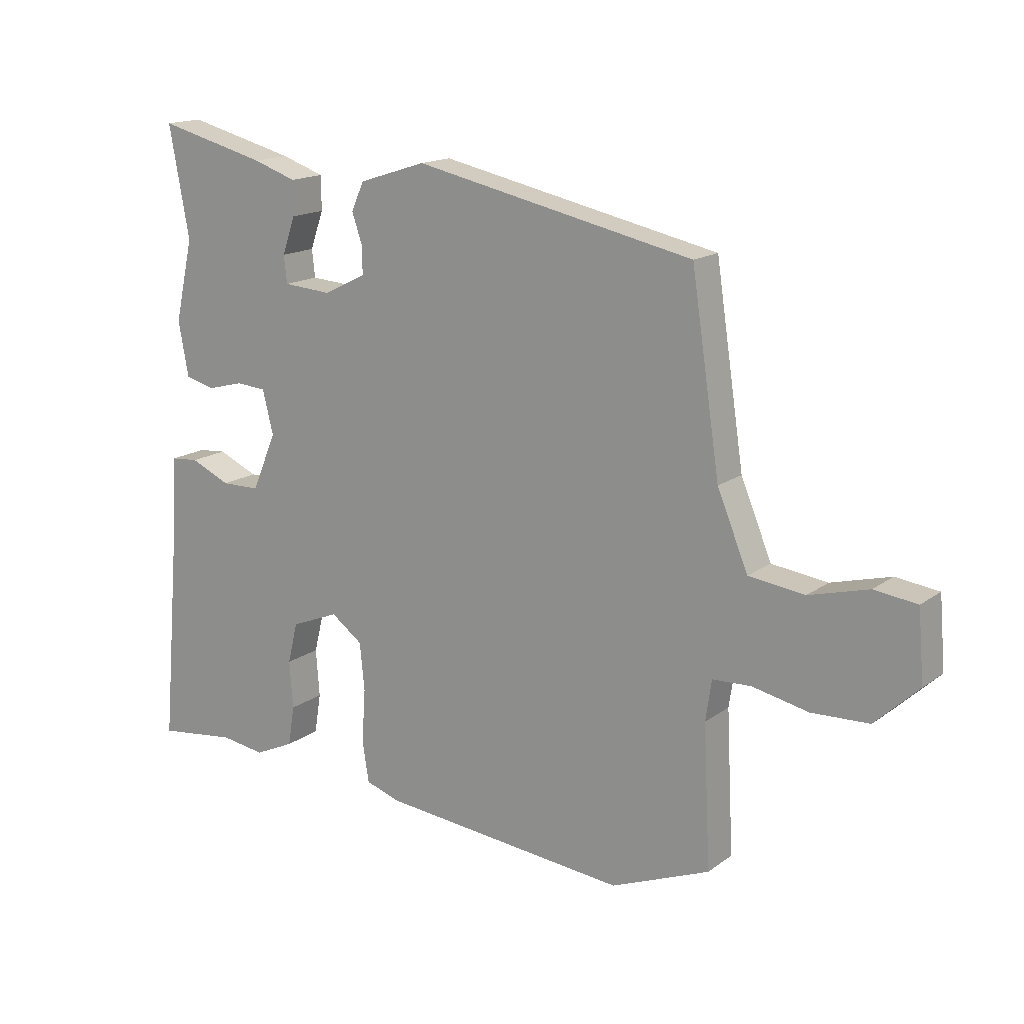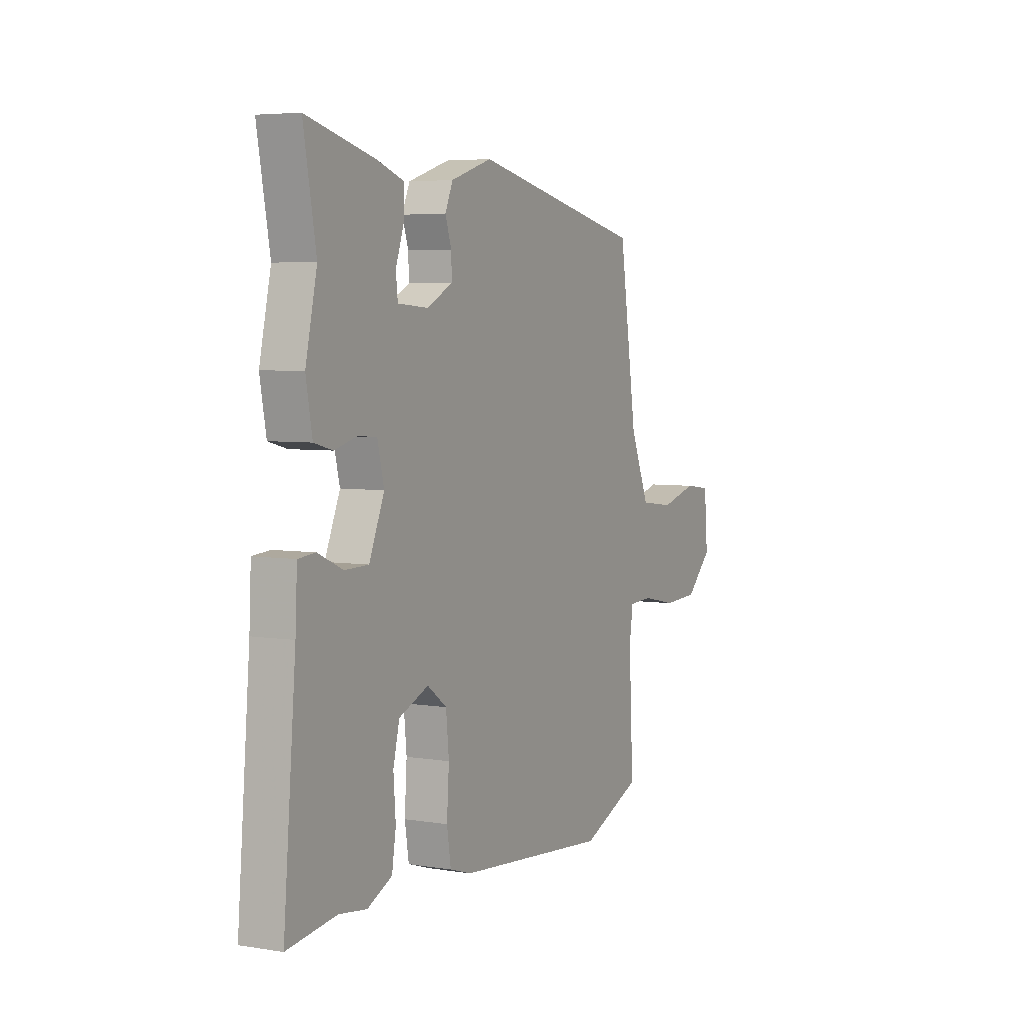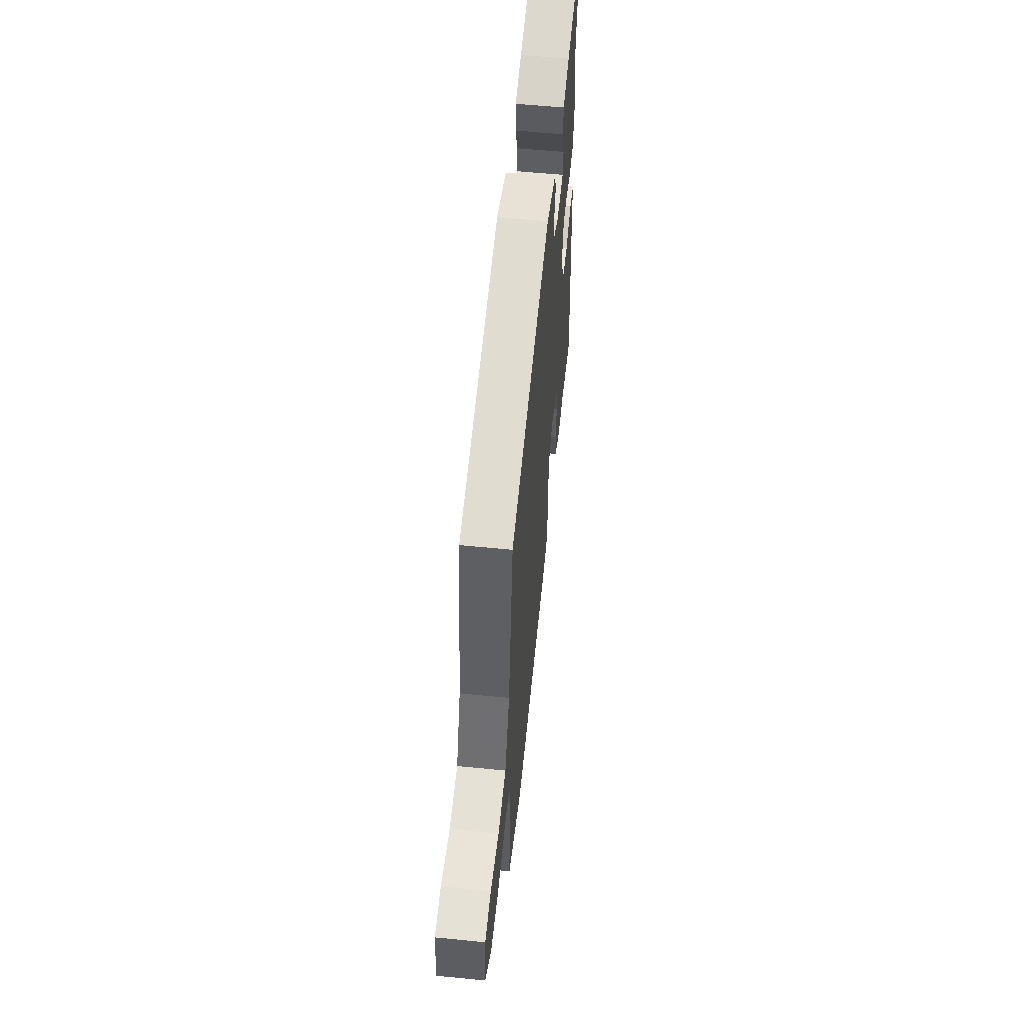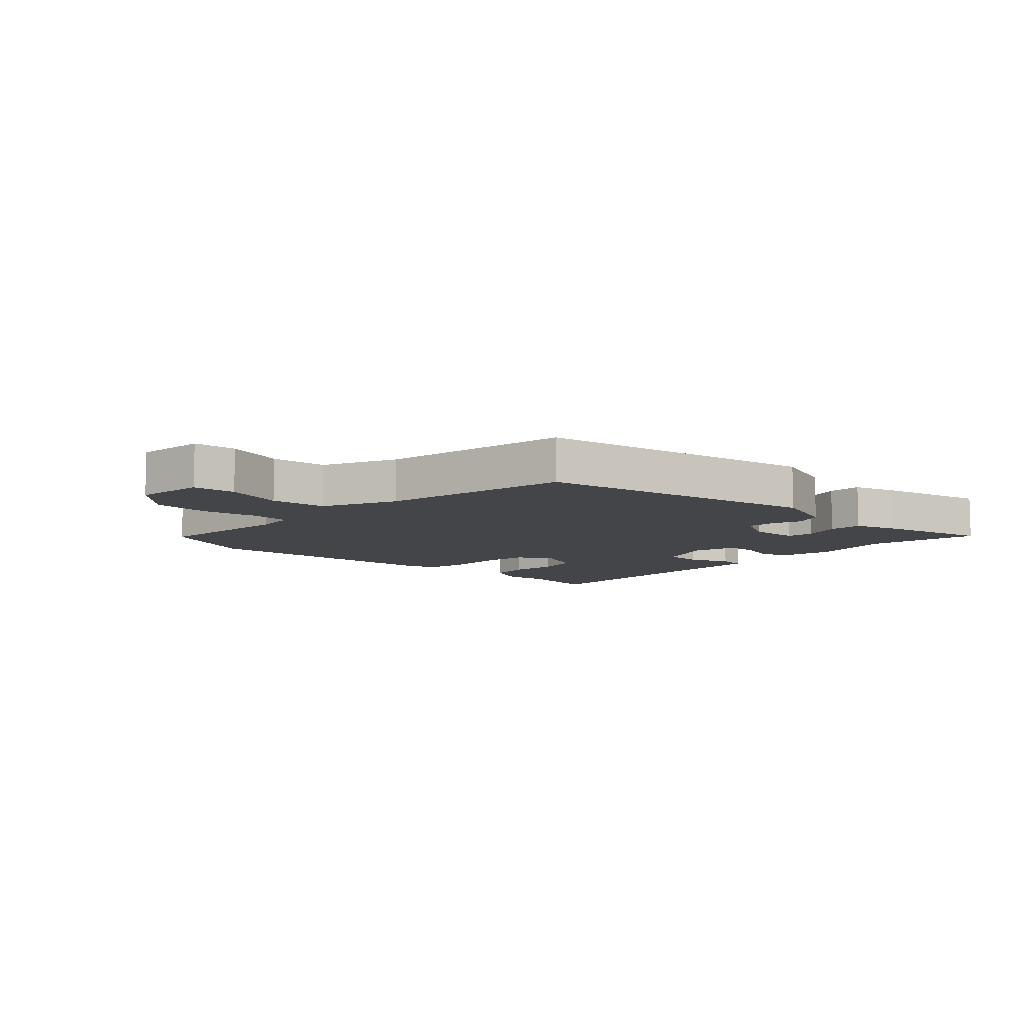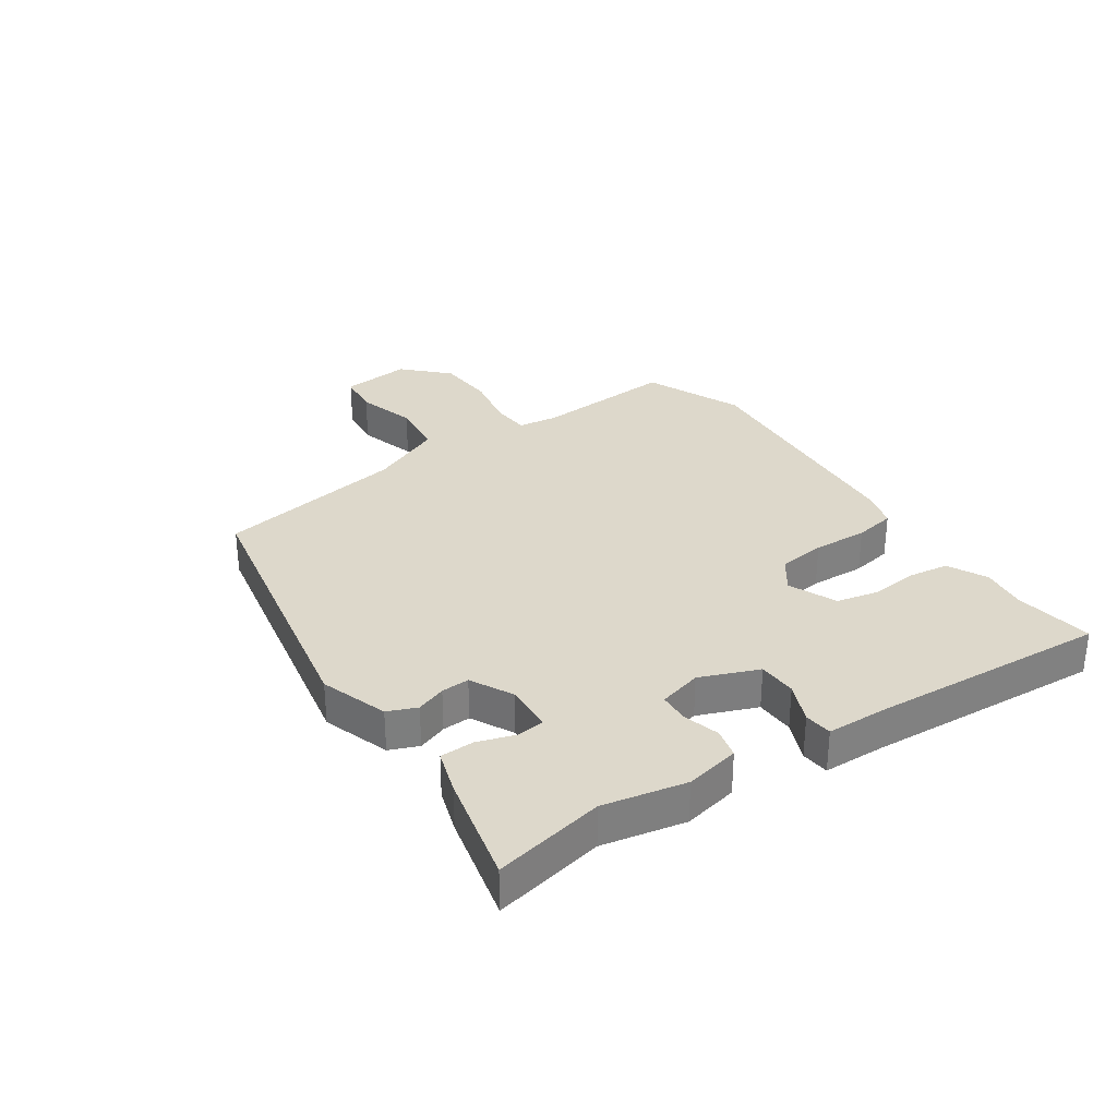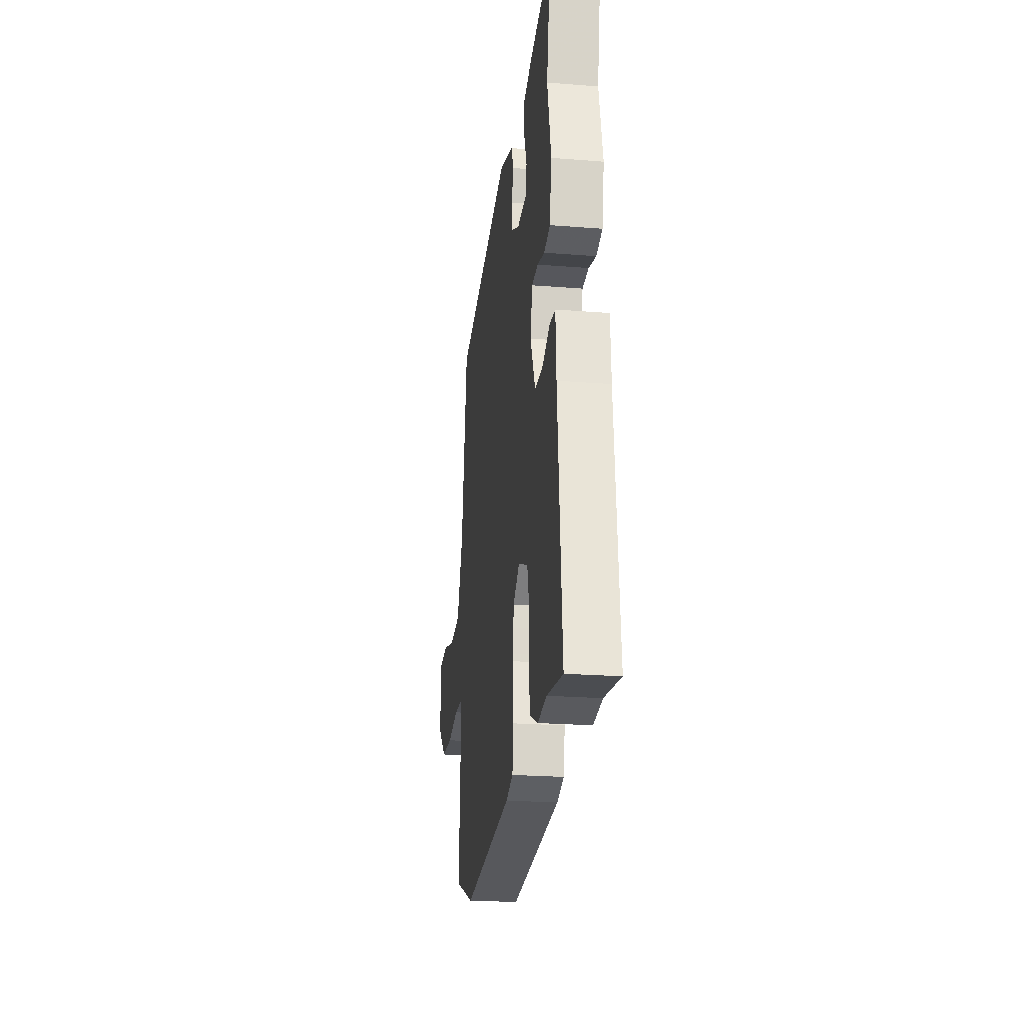
<metadata>
{"format":"obj","ext":"obj","renderer":"f3d","projection":"perspective","resolution":1024,"background":"white","views":[{"elev":15.9,"azim":-145.5,"up":"+Z"},{"elev":5.1,"azim":117.1,"up":"+Z"},{"elev":57.3,"azim":-84.1,"up":"+Z"},{"elev":-8.7,"azim":-45.0,"up":"+Y"},{"elev":31.1,"azim":54.6,"up":"+Y"},{"elev":-23.1,"azim":82.3,"up":"+Z"}]}
</metadata>
<code>
v -0.352 0.07 -0.56
v -0.518 0.07 -0.493
v -0.506 0.07 -0.256
v -0.516 0.07 -0.188
v -0.581 0.07 -0.185
v -0.675 0.07 -0.205
v -0.772 0.07 -0.201
v -0.845 0.07 -0.132
v -0.835 0.07 -0.014
v -0.763 0.07 -0.005
v -0.663 0.07 -0.032
v -0.569 0.07 -0.02
v -0.517 0.07 0.105
v -0.469 0.07 0.424
v 0.002 0.07 0.525
v 0.115 0.07 0.489
v 0.136 0.07 0.441
v 0.119 0.07 0.391
v 0.118 0.07 0.344
v 0.189 0.07 0.309
v 0.271 0.07 0.315
v 0.276 0.07 0.361
v 0.254 0.07 0.424
v 0.254 0.07 0.481
v 0.327 0.07 0.506
v 0.51 0.07 0.553
v 0.476 0.07 0.367
v 0.507 0.07 0.229
v 0.49 0.07 0.137
v 0.44 0.07 0.124
v 0.379 0.07 0.14
v 0.328 0.07 0.136
v 0.31 0.07 0.063
v 0.351 0.07 -0.034
v 0.416 0.07 -0.035
v 0.483 0.07 -0.005
v 0.53 0.07 -0.009
v 0.535 0.07 -0.112
v 0.569 0.07 -0.509
v 0.436 0.07 -0.492
v 0.361 0.07 -0.503
v 0.294 0.07 -0.472
v 0.283 0.07 -0.404
v 0.289 0.07 -0.324
v 0.272 0.07 -0.255
v 0.191 0.07 -0.222
v 0.138 0.07 -0.261
v 0.13 0.07 -0.341
v 0.136 0.07 -0.432
v 0.125 0.07 -0.501
v 0.066 0.07 -0.52
v -0.352 0 -0.56
v -0.518 0 -0.493
v -0.506 0 -0.256
v -0.516 0 -0.188
v -0.581 0 -0.185
v -0.675 0 -0.205
v -0.772 0 -0.201
v -0.845 0 -0.132
v -0.835 0 -0.014
v -0.763 0 -0.005
v -0.663 0 -0.032
v -0.569 0 -0.02
v -0.517 0 0.105
v -0.469 0 0.424
v 0.002 0 0.525
v 0.115 0 0.489
v 0.136 0 0.441
v 0.119 0 0.391
v 0.118 0 0.344
v 0.189 0 0.309
v 0.271 0 0.315
v 0.276 0 0.361
v 0.254 0 0.424
v 0.254 0 0.481
v 0.327 0 0.506
v 0.51 0 0.553
v 0.476 0 0.367
v 0.507 0 0.229
v 0.49 0 0.137
v 0.44 0 0.124
v 0.379 0 0.14
v 0.328 0 0.136
v 0.31 0 0.063
v 0.351 0 -0.034
v 0.416 0 -0.035
v 0.483 0 -0.005
v 0.53 0 -0.009
v 0.535 0 -0.112
v 0.569 0 -0.509
v 0.436 0 -0.492
v 0.361 0 -0.503
v 0.294 0 -0.472
v 0.283 0 -0.404
v 0.289 0 -0.324
v 0.272 0 -0.255
v 0.191 0 -0.222
v 0.138 0 -0.261
v 0.13 0 -0.341
v 0.136 0 -0.432
v 0.125 0 -0.501
v 0.066 0 -0.52
f 1 2 3
f 51 1 3
f 50 51 3
f 49 50 3
f 48 49 3
f 47 48 3 4
f 46 47 4
f 42 43 44
f 41 42 44
f 40 41 44
f 40 44 45
f 39 40 45
f 38 39 45
f 38 45 46
f 37 38 46
f 36 37 46
f 35 36 46
f 29 30 31
f 28 29 31
f 27 28 31
f 26 27 31
f 25 26 31
f 24 25 31
f 23 24 31
f 22 23 31
f 21 22 31 32
f 20 21 32 33
f 16 17 18
f 15 16 18
f 14 15 18
f 13 14 18
f 12 13 18 19
f 9 10 11
f 8 9 11
f 7 8 11
f 6 7 11
f 5 6 11
f 4 5 11 12
f 46 4 12
f 35 46 12
f 34 35 12
f 20 33 34
f 19 20 34
f 12 19 34
f 54 53 52
f 54 52 102
f 54 102 101
f 54 101 100
f 54 100 99
f 55 54 99 98
f 55 98 97
f 95 94 93
f 95 93 92
f 95 92 91
f 96 95 91
f 96 91 90
f 96 90 89
f 97 96 89
f 97 89 88
f 97 88 87
f 97 87 86
f 82 81 80
f 82 80 79
f 82 79 78
f 82 78 77
f 82 77 76
f 82 76 75
f 82 75 74
f 82 74 73
f 83 82 73 72
f 84 83 72 71
f 69 68 67
f 69 67 66
f 69 66 65
f 69 65 64
f 70 69 64 63
f 62 61 60
f 62 60 59
f 62 59 58
f 62 58 57
f 62 57 56
f 63 62 56 55
f 63 55 97
f 63 97 86
f 63 86 85
f 85 84 71
f 85 71 70
f 85 70 63
f 1 52 53 2
f 2 53 54 3
f 3 54 55 4
f 4 55 56 5
f 5 56 57 6
f 6 57 58 7
f 7 58 59 8
f 8 59 60 9
f 9 60 61 10
f 10 61 62 11
f 11 62 63 12
f 12 63 64 13
f 13 64 65 14
f 14 65 66 15
f 15 66 67 16
f 16 67 68 17
f 17 68 69 18
f 18 69 70 19
f 19 70 71 20
f 20 71 72 21
f 21 72 73 22
f 22 73 74 23
f 23 74 75 24
f 24 75 76 25
f 25 76 77 26
f 26 77 78 27
f 27 78 79 28
f 28 79 80 29
f 29 80 81 30
f 30 81 82 31
f 31 82 83 32
f 32 83 84 33
f 33 84 85 34
f 34 85 86 35
f 35 86 87 36
f 36 87 88 37
f 37 88 89 38
f 38 89 90 39
f 39 90 91 40
f 40 91 92 41
f 41 92 93 42
f 42 93 94 43
f 43 94 95 44
f 44 95 96 45
f 45 96 97 46
f 46 97 98 47
f 47 98 99 48
f 48 99 100 49
f 49 100 101 50
f 50 101 102 51
f 51 102 52 1

</code>
